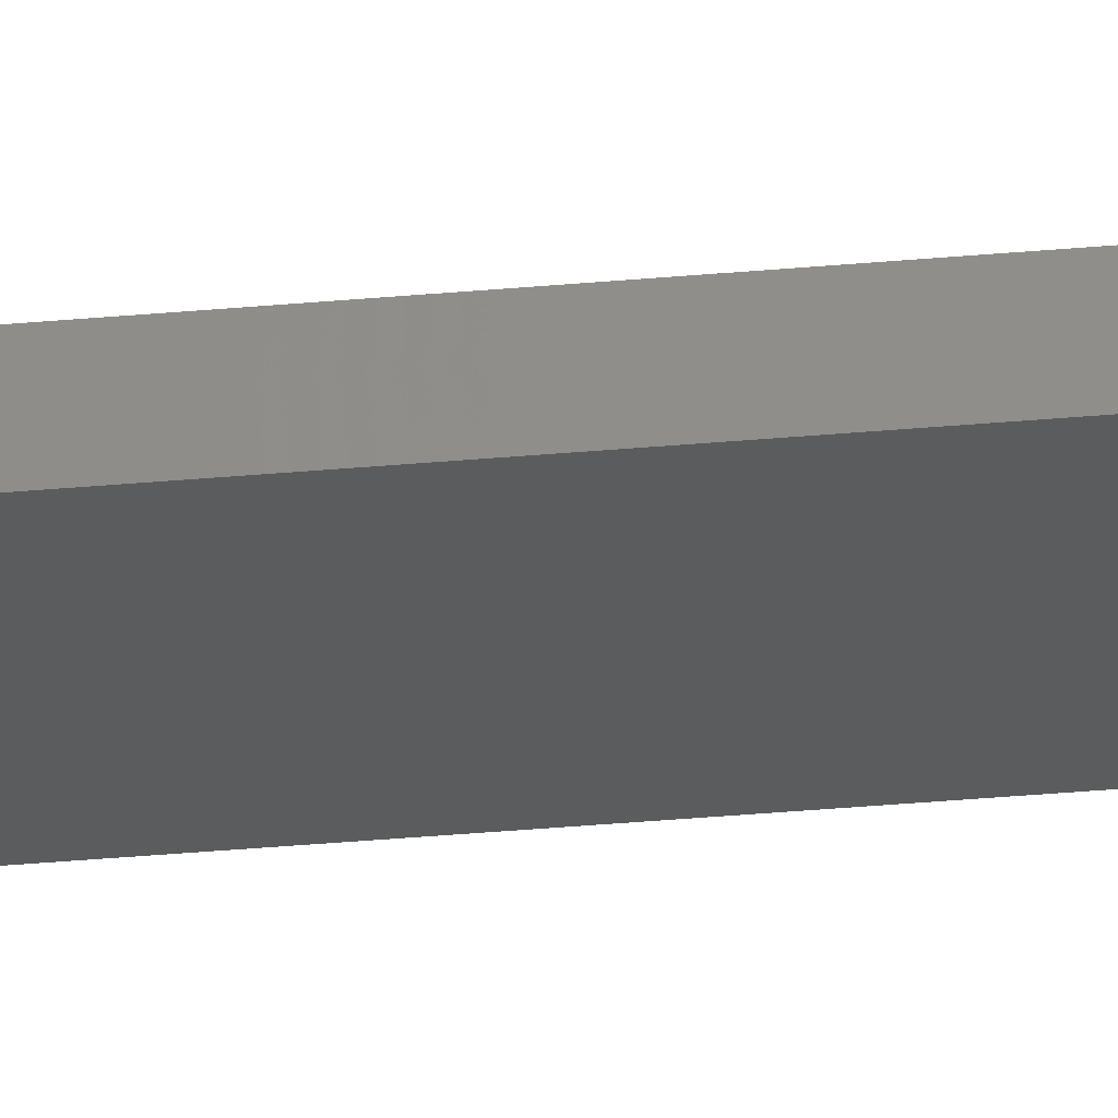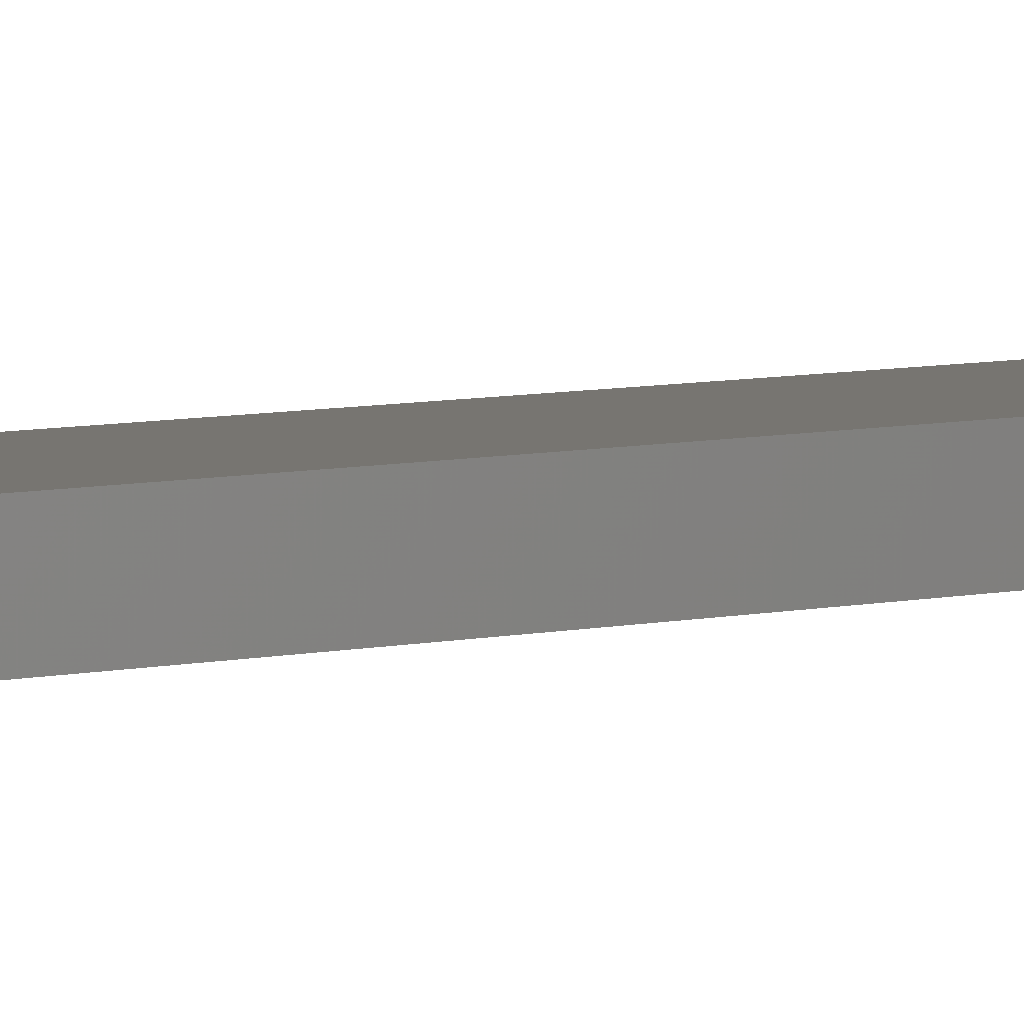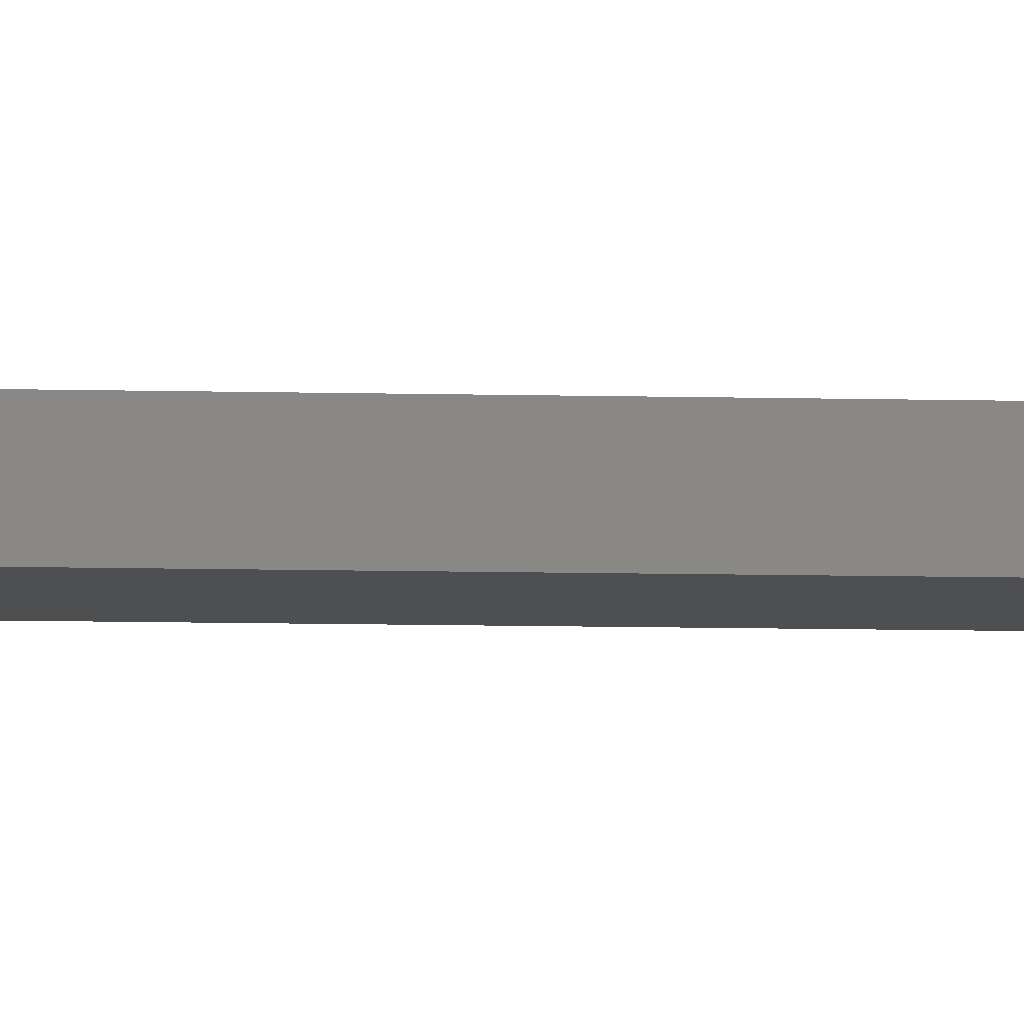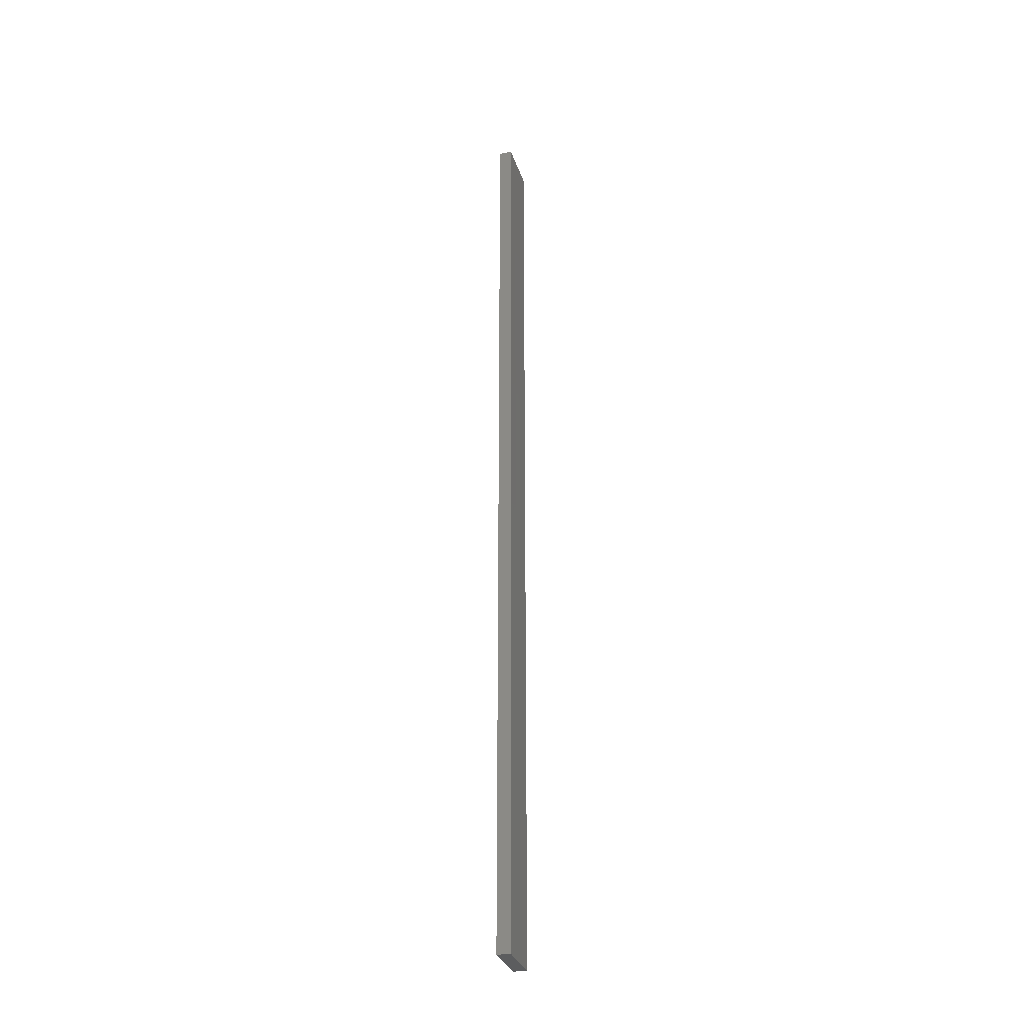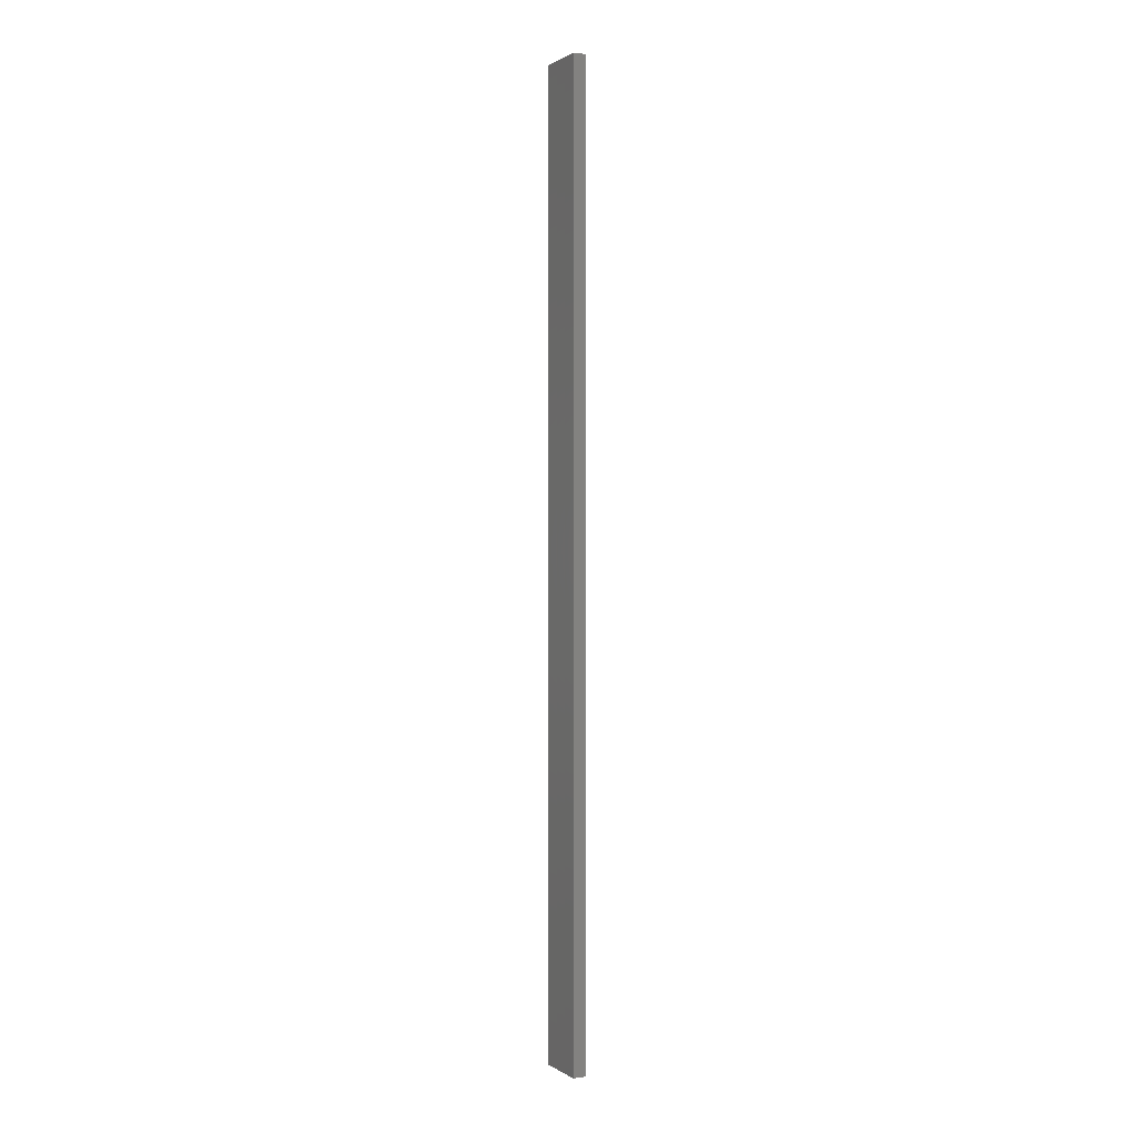
<metadata>
{"format":"stl","ext":"stl","renderer":"f3d","projection":"perspective","resolution":1024,"background":"white","views":[{"elev":-29.0,"azim":98.2,"up":"+Y"},{"elev":2.6,"azim":-150.2,"up":"+Y"},{"elev":-4.6,"azim":-97.7,"up":"+Y"},{"elev":-31.2,"azim":106.6,"up":"+Z"},{"elev":0.8,"azim":-116.0,"up":"+Z"}]}
</metadata>
<code>
# stl→obj: 16 verts, 28 faces
v -0.4731 -4.301 219.8
v -0.4064 -4.301 219.8
v -0.4064 -4.301 223.4
v -0.4731 -4.301 223.4
v -0.5397 -4.301 219.8
v -0.5397 -4.301 223.4
v -0.6064 -4.301 219.8
v -0.6064 -4.301 223.4
v -0.6064 -4.251 223.4
v -0.6064 -4.251 219.8
v -0.4065 -4.251 223.4
v -0.4065 -4.251 219.8
v -0.4731 -4.251 223.4
v -0.4731 -4.251 219.8
v -0.5398 -4.251 223.4
v -0.5398 -4.251 219.8
f 1 2 3
f 1 3 4
f 5 4 6
f 5 1 4
f 7 6 8
f 7 5 6
f 7 9 10
f 8 9 7
f 11 12 13
f 13 14 15
f 12 14 13
f 15 16 9
f 14 16 15
f 16 10 9
f 12 3 2
f 11 3 12
f 15 9 8
f 6 15 8
f 4 13 15
f 4 15 6
f 3 11 13
f 3 13 4
f 16 5 10
f 10 5 7
f 16 14 5
f 14 1 5
f 14 12 1
f 12 2 1

</code>
